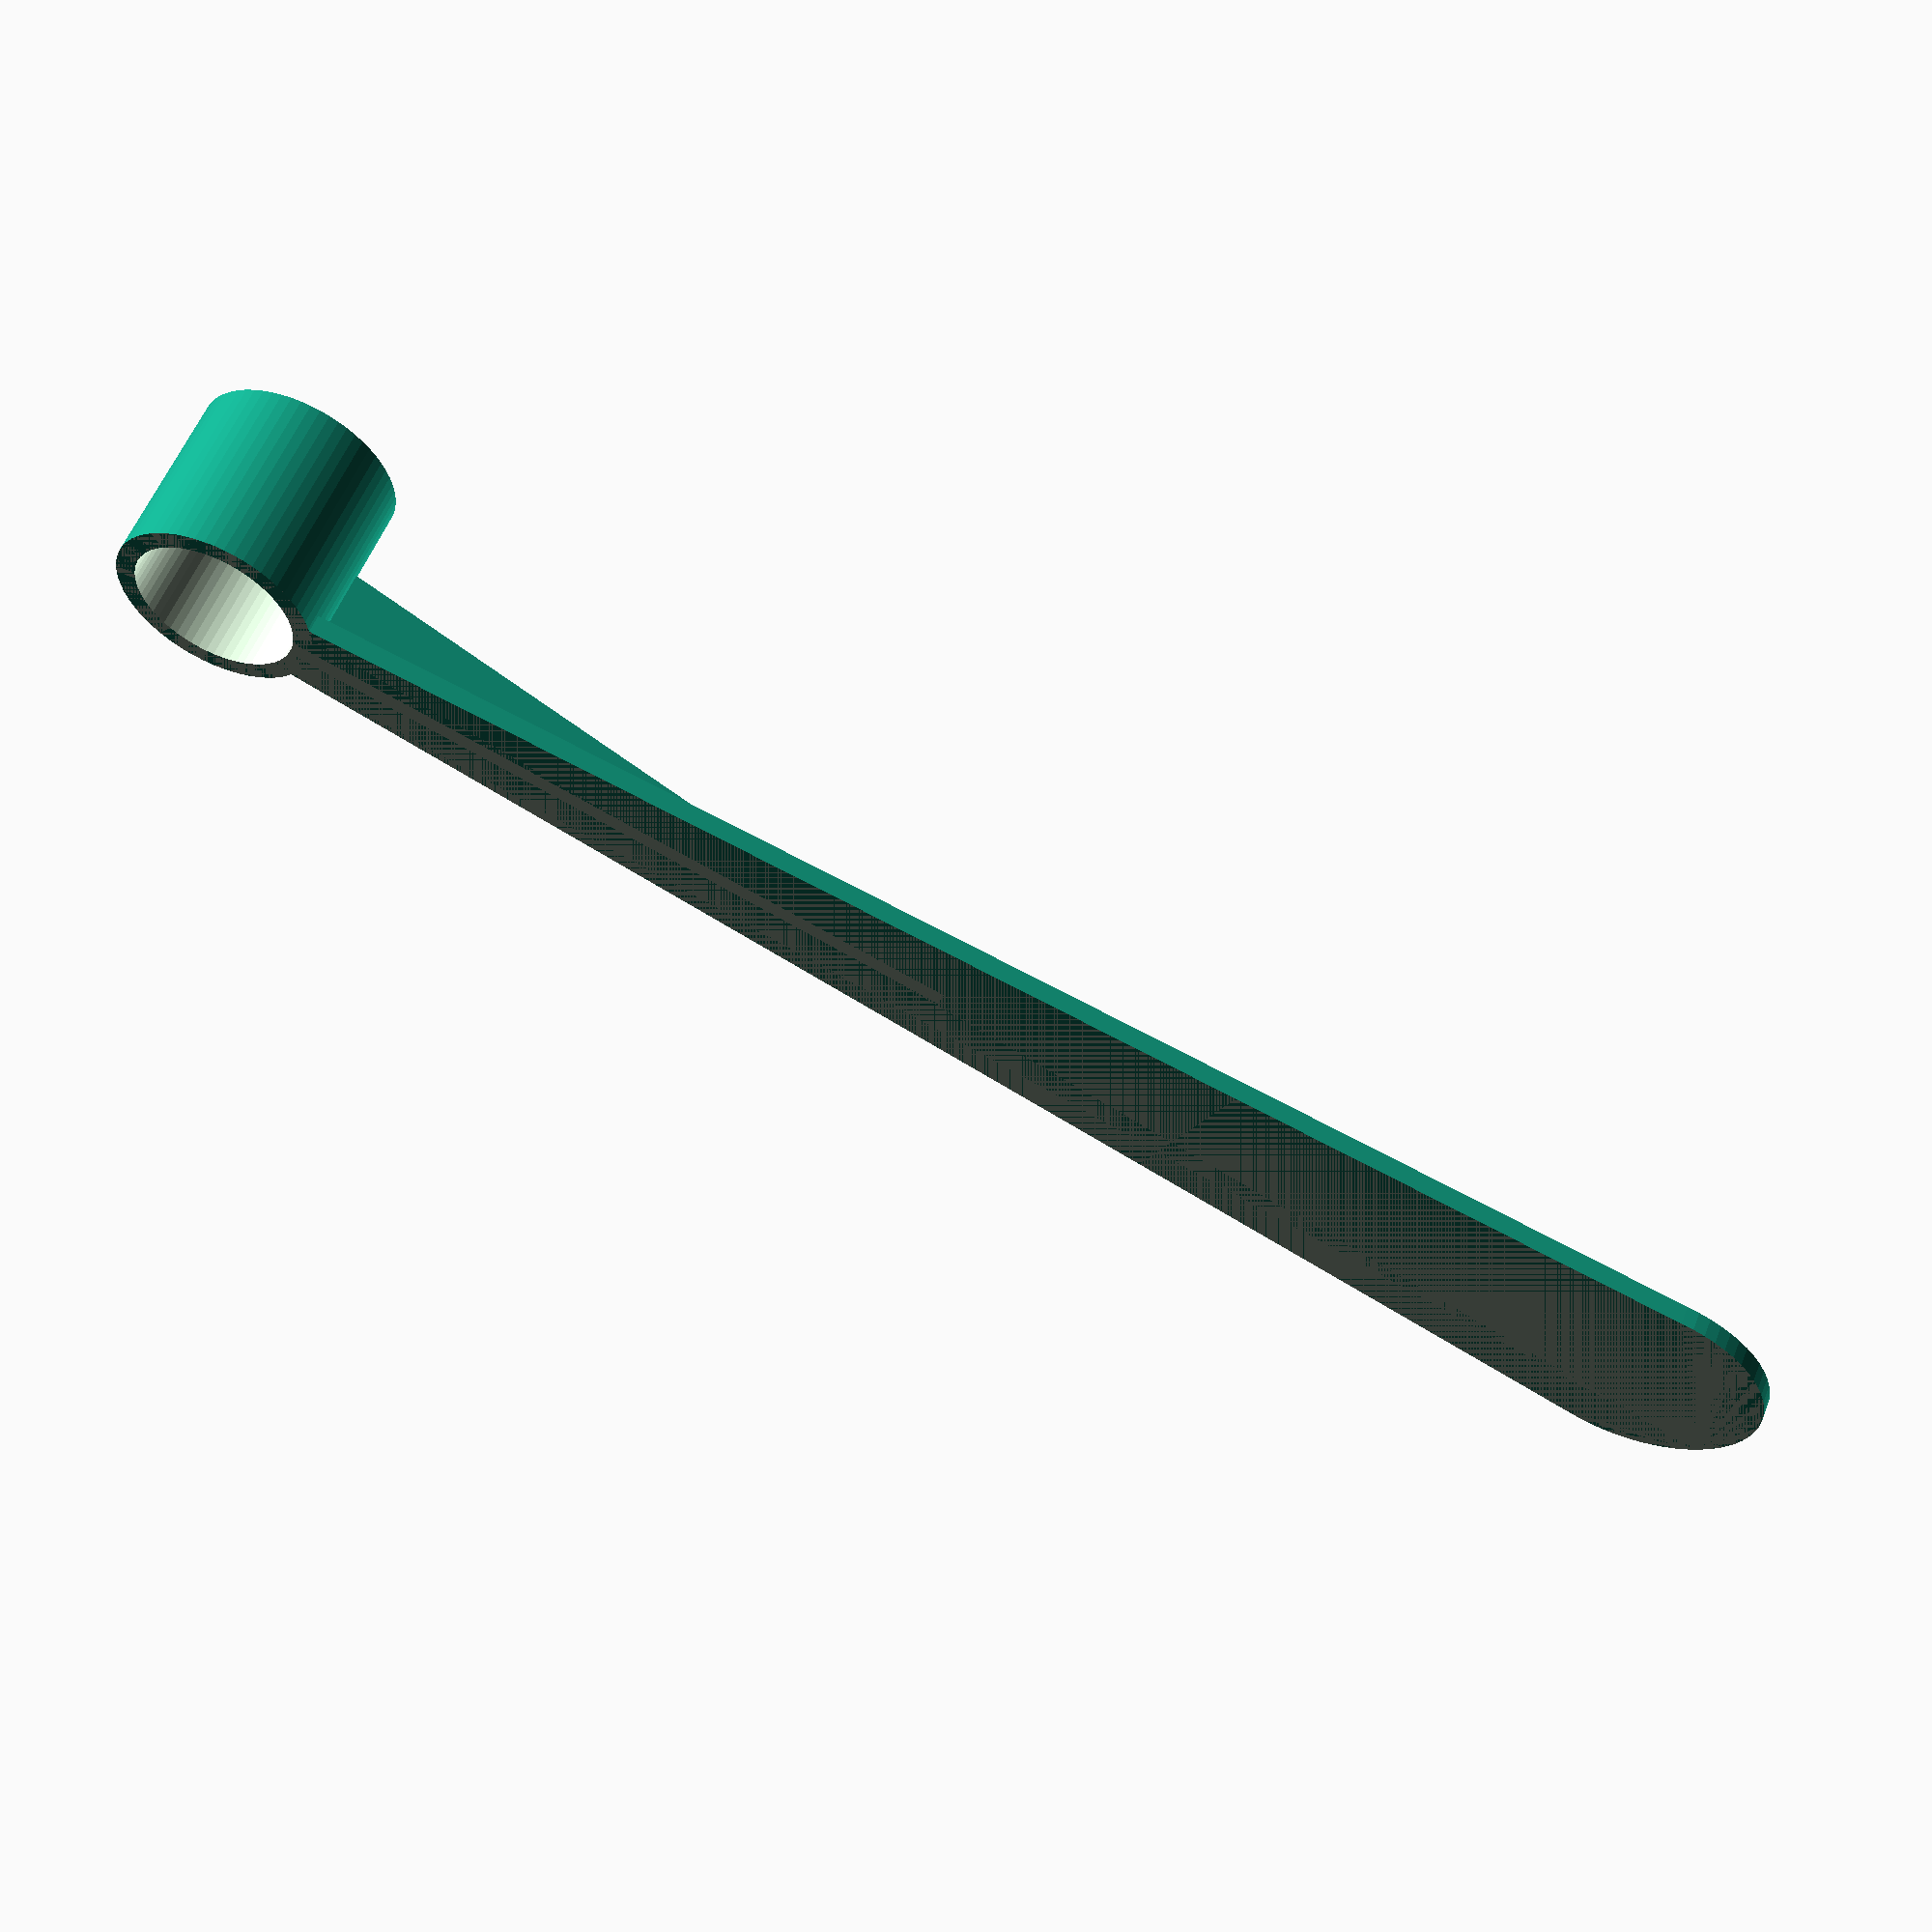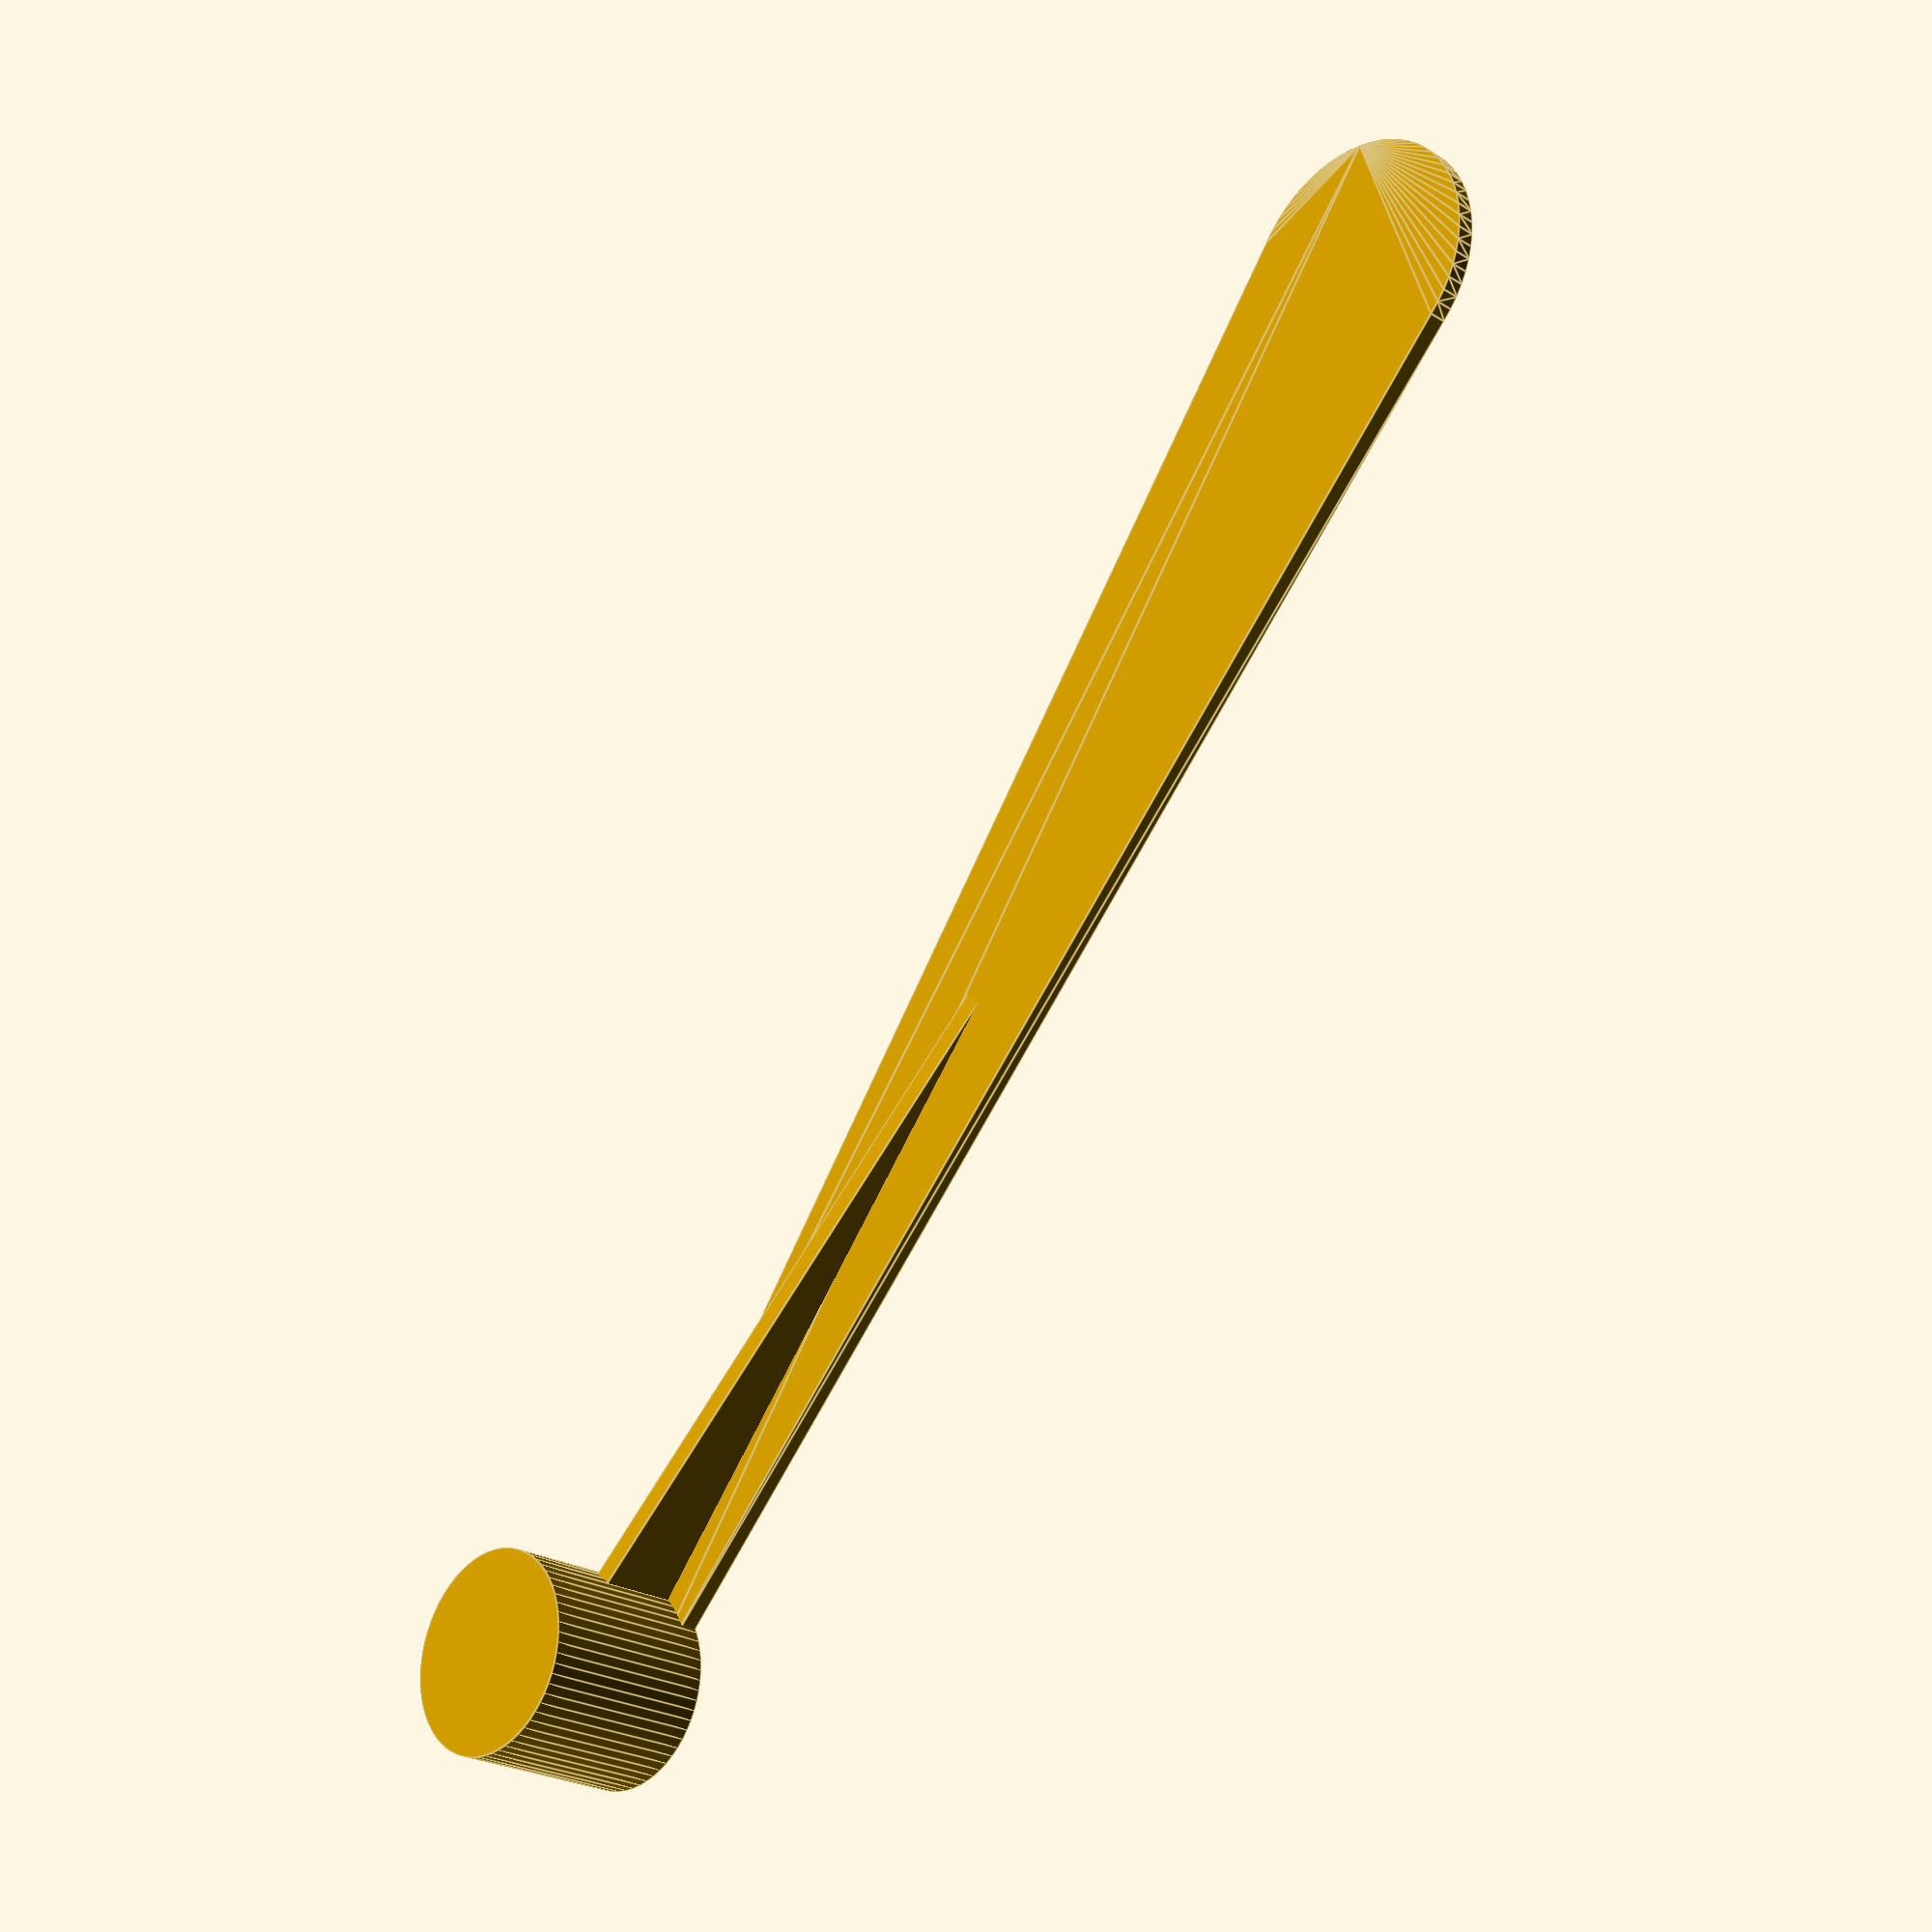
<openscad>
$fn = 64;

// variables
wall_thickness = 1.5;
d = 12.72;
handle_l = 120;
handle_w = 6;
handle_end_d = 20;

// shapes
difference() {
  union() {
    cylinder(d + wall_thickness, d = d + wall_thickness * 2);
    hull() {
      translate([0, -handle_w / 2, 0]) {
        cube([handle_l, handle_w, wall_thickness]);
      }
      translate([handle_l, 0, 0]) {
        cylinder(wall_thickness, d = handle_end_d);
      }
    }
    rotate([0, 6.8, 0]) {
      translate([0, -wall_thickness/2, 0]) {
        cube([handle_l / 2, wall_thickness, d / 3 * 2]);
      }
    }
  }
  translate([0, 0, -wall_thickness]) {
    cylinder(d + 1, d=d);
  }
  translate([0, 0, -10]) {
    cube([800, 800, 20], center = true);
  }
}

</openscad>
<views>
elev=302.6 azim=160.4 roll=201.7 proj=p view=solid
elev=203.9 azim=129.8 roll=135.7 proj=p view=edges
</views>
